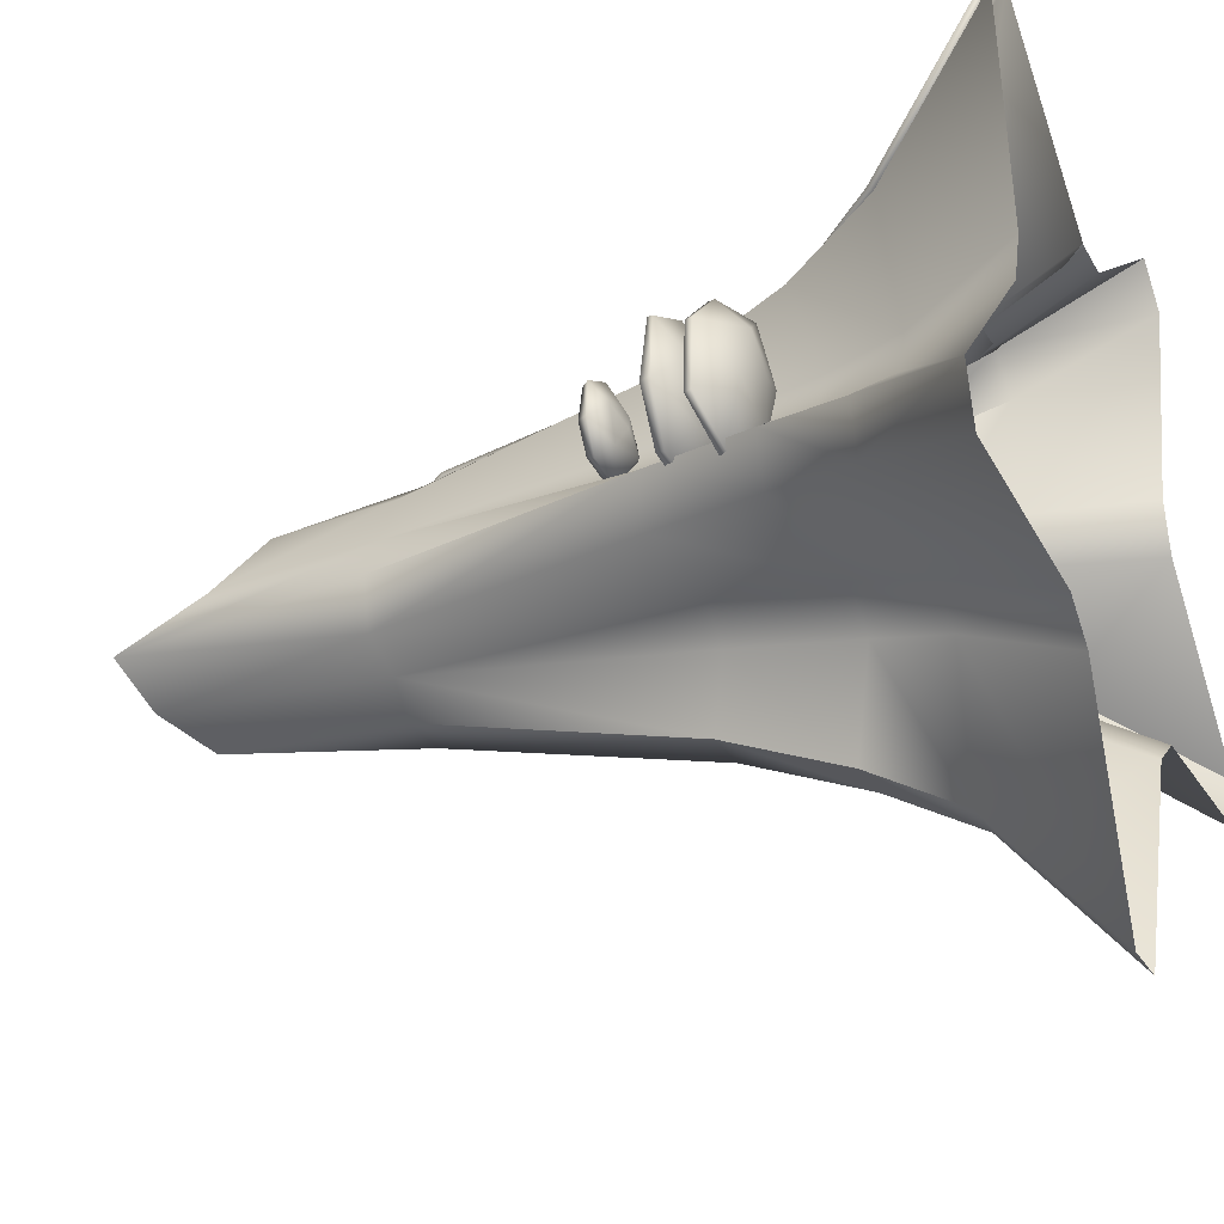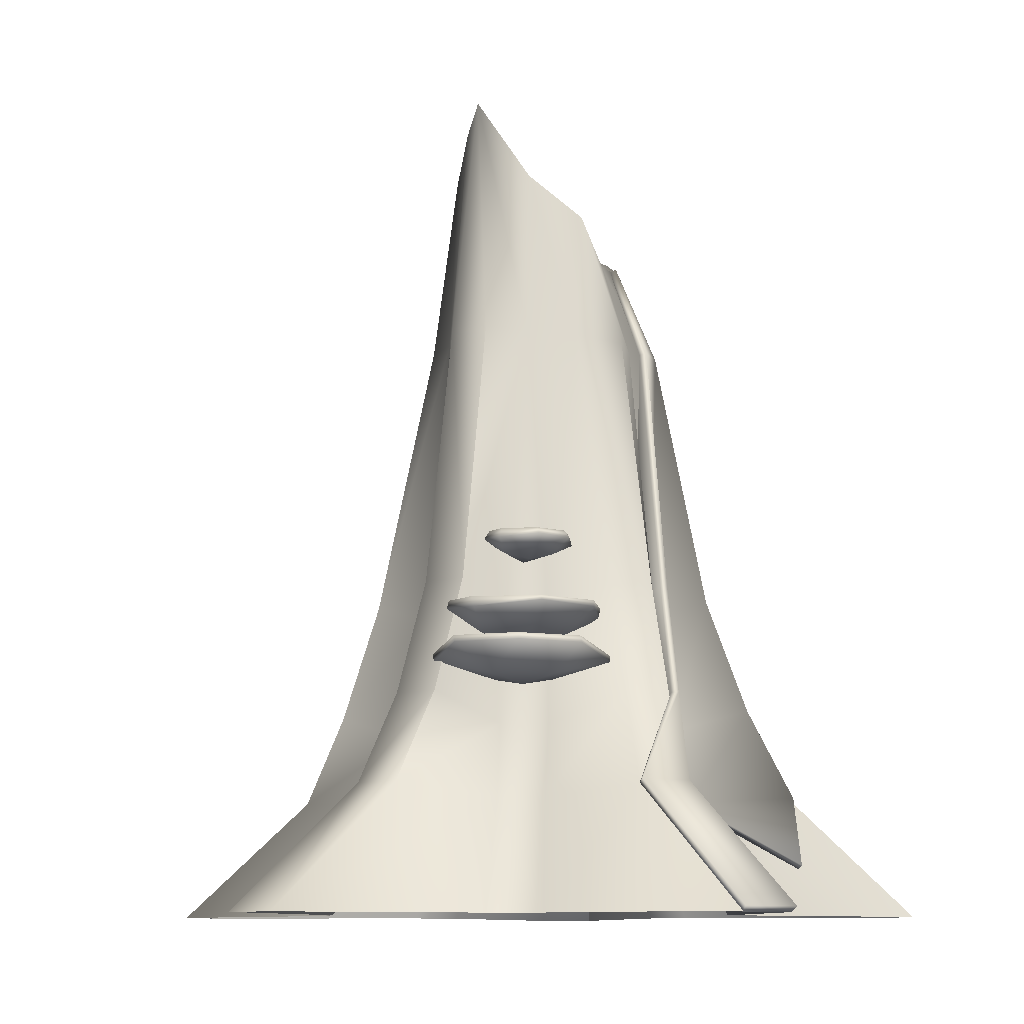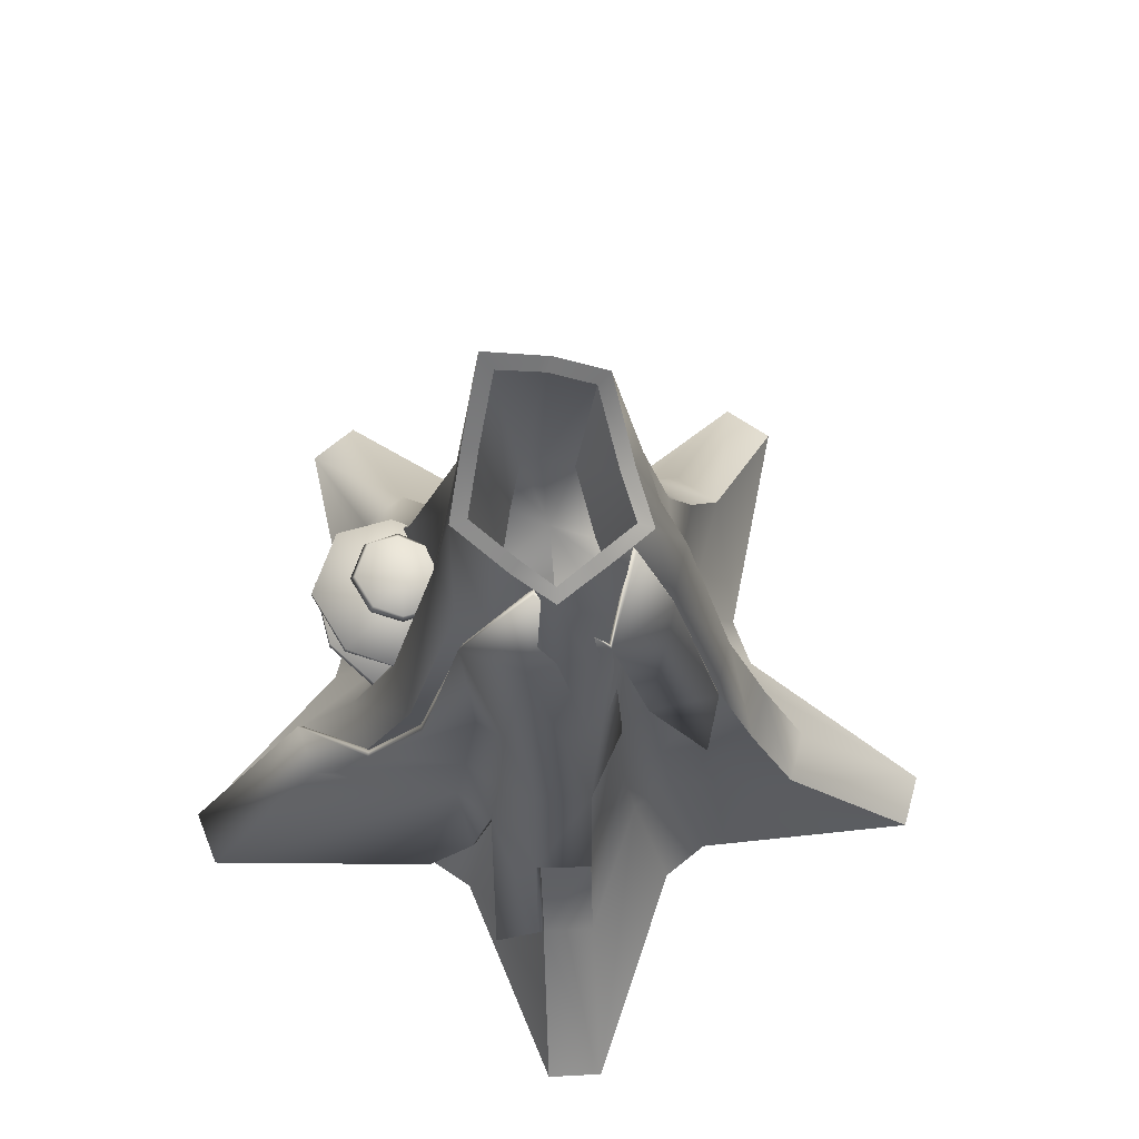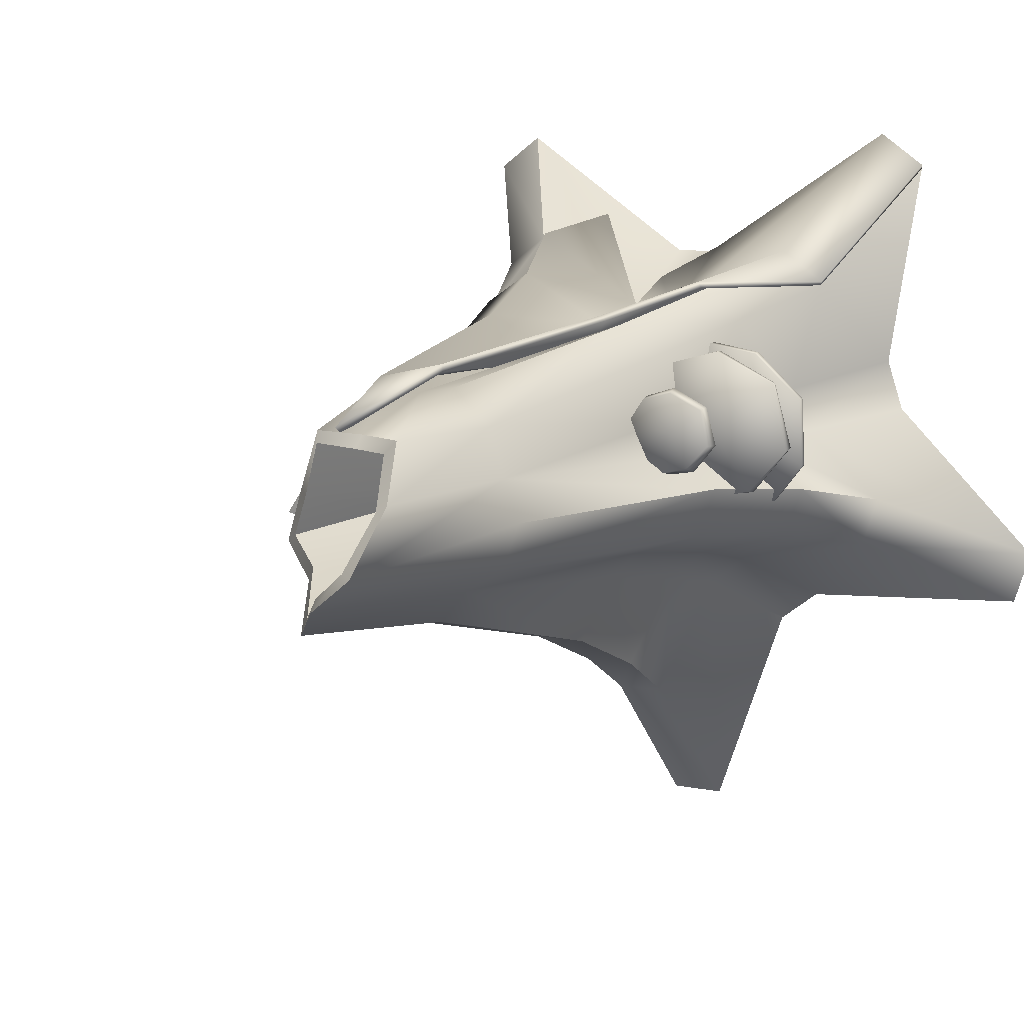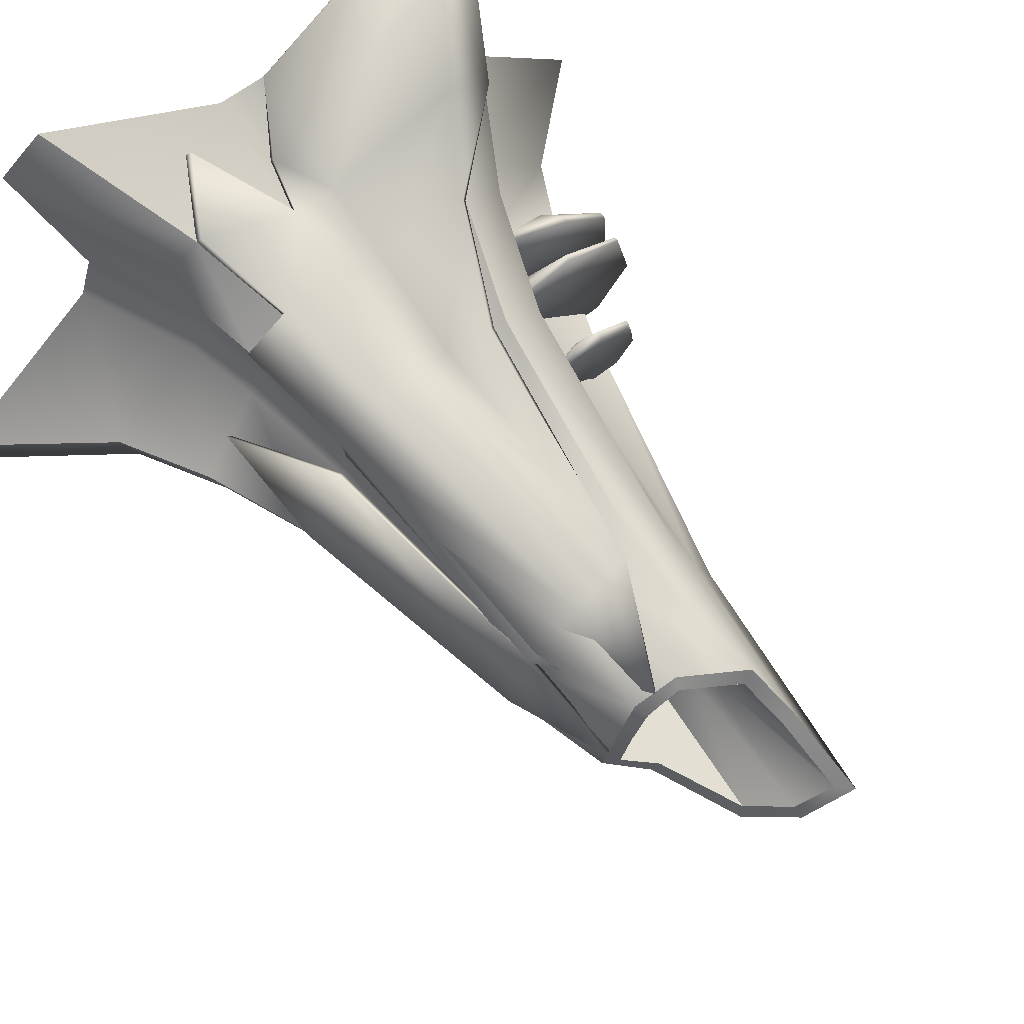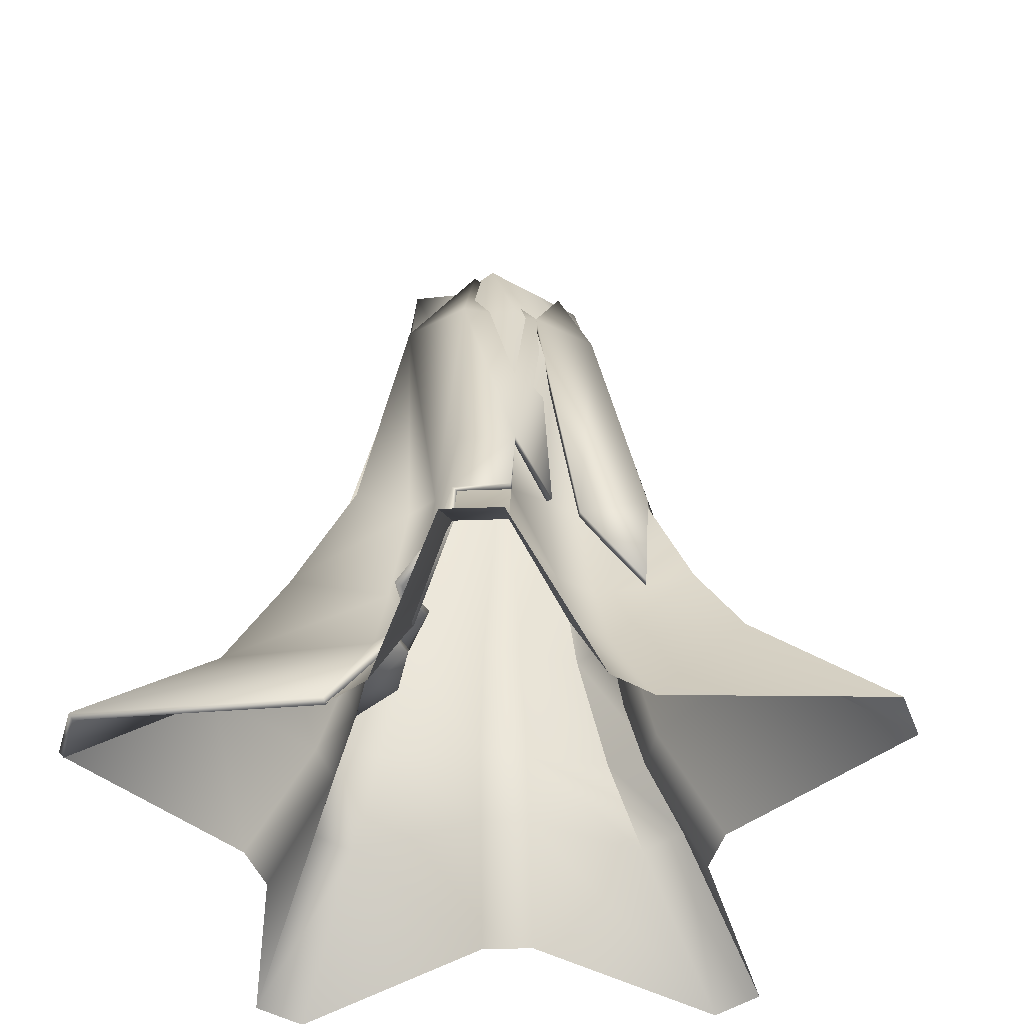
<metadata>
{"format":"obj","ext":"obj","renderer":"f3d","projection":"perspective","resolution":1024,"background":"white","views":[{"elev":-26.7,"azim":-66.9,"up":"+Z"},{"elev":-10.0,"azim":-66.5,"up":"+Y"},{"elev":72.0,"azim":33.0,"up":"+Y"},{"elev":8.0,"azim":-149.8,"up":"+Z"},{"elev":66.6,"azim":143.0,"up":"+Z"},{"elev":-45.5,"azim":38.3,"up":"+Y"}]}
</metadata>
<code>
o Fungi.001_junglefungi.001
v -1.146 1.694 0.3526
v -0.5971 1.682 0.5899
v -0.983 1.682 -0.1195
v -1.665 1.776 0.1151
v -1.303 1.776 0.88
v -1.161 1.53 0.3888
v -1.642 1.819 0.5628
v -0.9038 1.725 0.9198
v -0.6744 1.725 0.1262
v -1.417 1.725 -0.162
v -1.302 1.819 0.8701
v -1.665 1.819 0.1052
v -0.9824 1.725 -0.1295
v -0.5965 1.725 0.58
v -1.262 1.584 0.6707
v -1.06 1.584 0.1069
v -0.879 1.584 0.4894
v -1.443 1.584 0.2883
v -1.417 1.682 -0.1521
v -0.675 1.682 0.1362
v -0.9045 1.682 0.9298
v -1.642 1.776 0.5727
v -1.046 1.993 0.3693
v -1.554 2.04 0.6963
v -0.759 1.996 0.7872
v -0.5596 2.006 0.08438
v -1.402 2.036 -0.06536
v -1.073 1.822 0.3789
v -0.9293 2.06 -0.1636
v -1.658 2.073 0.2343
v -1.13 2.078 0.8956
v -0.4664 1.99 0.4519
v -1.392 2.093 -0.05604
v -0.5348 2.051 0.07927
v -0.7382 2.064 0.7954
v -1.556 2.069 0.6912
v -1.253 1.889 0.1181
v -0.914 1.886 0.6063
v -1.321 1.912 0.5343
v -0.8245 1.823 0.1893
v -0.4932 1.96 0.434
v -1.134 2.034 0.9009
v -1.662 2.006 0.2538
v -0.9663 2.019 -0.1346
v -0.9826 2.52 0.3683
v -1.278 2.537 0.5591
v -0.8151 2.511 0.612
v -0.699 2.517 0.2024
v -1.19 2.535 0.1152
v -0.9979 2.41 0.3741
v -0.9211 2.575 0.0872
v -1.306 2.582 0.2971
v -1.027 2.584 0.646
v -0.6769 2.538 0.4119
v -1.165 2.592 0.1439
v -0.7129 2.57 0.2153
v -0.8202 2.577 0.5931
v -1.252 2.58 0.5381
v -1.103 2.449 0.2221
v -0.9055 2.447 0.5066
v -1.142 2.462 0.4646
v -0.8533 2.41 0.2636
v -0.6603 2.49 0.4062
v -1.034 2.534 0.6782
v -1.342 2.517 0.3012
v -0.936 2.525 0.07483
f 6 18 16
f 21 5 15
f 16 17 6
f 19 18 4
f 16 18 19
f 3 16 19
f 6 15 18
f 2 17 20
f 21 15 17
f 3 20 16
f 20 17 16
f 2 21 17
f 17 15 6
f 15 5 22
f 18 15 22
f 18 22 4
f 4 22 7 12
f 20 3 13 9
f 19 4 12 10
f 22 5 11 7
f 3 19 10 13
f 21 2 14 8
f 5 21 8 11
f 2 20 9 14
f 7 11 1
f 13 10 1
f 9 13 1
f 8 14 1
f 12 7 1
f 10 12 1
f 14 9 1
f 11 8 1
f 28 40 38
f 43 27 37
f 38 39 28
f 41 40 26
f 38 40 41
f 25 38 41
f 28 37 40
f 24 39 42
f 43 37 39
f 25 42 38
f 42 39 38
f 24 43 39
f 39 37 28
f 37 27 44
f 40 37 44
f 40 44 26
f 26 44 29 34
f 42 25 35 31
f 41 26 34 32
f 44 27 33 29
f 25 41 32 35
f 43 24 36 30
f 27 43 30 33
f 24 42 31 36
f 29 33 23
f 35 32 23
f 31 35 23
f 30 36 23
f 34 29 23
f 32 34 23
f 36 31 23
f 33 30 23
f 50 62 60
f 65 49 59
f 60 61 50
f 63 62 48
f 60 62 63
f 47 60 63
f 50 59 62
f 46 61 64
f 65 59 61
f 47 64 60
f 64 61 60
f 46 65 61
f 61 59 50
f 59 49 66
f 62 59 66
f 62 66 48
f 48 66 51 56
f 64 47 57 53
f 63 48 56 54
f 66 49 55 51
f 47 63 54 57
f 65 46 58 52
f 49 65 52 55
f 46 64 53 58
f 51 55 45
f 57 54 45
f 53 57 45
f 52 58 45
f 56 51 45
f 54 56 45
f 58 53 45
f 55 52 45
o JungleTree_01_trunk_jungletree_01
v 0.177 4.117 -0.7713
v -0.1736 4.14 -0.7537
v -0.02983 5.463 -0.5365
v 0.8352 4.056 -0.07355
v 0.7189 4.056 -0.4314
v 0.5117 4.805 -0.1497
v 0.3277 4.056 0.7726
v 0.6321 4.056 0.5515
v 0.3277 4.819 0.4515
v -0.5085 4.095 0.5315
v -0.2204 4.069 0.7628
v -0.3031 5.018 0.437
v -0.6433 4.17 -0.3858
v -0.7582 4.156 -0.06691
v -0.5029 5.789 -0.1819
v -0.1895 -0.000142 -2.77
v 0.1895 -0.000142 -2.77
v 2.576 -0.000142 -1.036
v 2.693 -0.000142 -0.6757
v 1.781 -0.000142 2.13
v 1.475 -0.000142 2.352
v -1.475 -0.000142 2.352
v -1.781 -0.000142 2.13
v -2.693 -0.000142 -0.6757
v -2.576 -0.000142 -1.036
v -1.725 0.8573 -0.5603
v -1.834 0.8573 -0.2265
v -1.068 0.8336 1.505
v -1.352 0.8336 1.299
v 1.229 0.8331 1.393
v 0.9452 0.8331 1.6
v -0.08737 0.8305 -1.814
v 0.2636 0.8305 -1.814
v 1.735 0.8269 -0.6321
v 1.843 0.8269 -0.2983
v 0.4362 4.068 -0.5686
v 0.2079 3.961 -0.1758
v 0.6988 4.049 0.2071
v 0.3044 3.889 0.07445
v 0.03694 4.05 0.7239
v 0.08145 3.88 0.2947
v -0.64 4.124 0.2093
v -0.283 4.264 0.043
v -0.3581 4.146 -0.5391
v -0.2446 4.584 -0.2407
v 0.7661 -0.000131 -1.322
v 1.053 -0.000131 -1.117
v 1.508 -0.000131 0.2854
v 1.397 -0.000131 0.6199
v 0.2042 -0.000131 1.49
v -0.1444 -0.000131 1.487
v -1.548 -0.000131 0.6985
v -1.663 -0.000131 0.3455
v -0.9923 -0.000131 -1.118
v -0.7105 -0.000131 -1.326
v -1.219 0.7737 0.2288
v -1.12 0.7688 0.5329
v -0.1403 0.7688 1.048
v 0.1854 0.7688 1.073
v 0.9993 0.7688 0.4767
v 1.113 0.7676 0.1838
v 0.7874 0.7677 -0.7691
v 0.5383 0.7683 -0.978
v -0.4661 0.7683 -0.9694
v -0.729 0.7725 -0.7602
v -1.108 2.278 -0.3642
v -1.405 1.48 -0.4356
v -1.514 1.48 -0.1013
v -1.215 2.278 -0.03247
v -0.7209 1.47 1.279
v -0.4647 2.253 1.067
v -0.7469 2.253 0.8617
v -1.005 1.47 1.072
v 1.024 1.461 1.11
v 0.8416 2.254 0.8616
v 0.5594 2.254 1.067
v 0.7394 1.461 1.317
v -0.1414 1.442 -1.496
v -0.1744 2.253 -1.192
v 0.1744 2.253 -1.192
v 0.21 1.442 -1.496
v 1.392 1.442 -0.5922
v 1.08 2.252 -0.5343
v 1.188 2.252 -0.2025
v 1.501 1.442 -0.258
v -0.9453 1.277 0.4871
v -0.7697 2.126 0.4059
v -0.9103 2.133 0.1668
v -1.086 1.278 0.1913
v 0.1857 1.287 0.9408
v 0.1591 2.128 0.8038
v -0.09888 2.128 0.8071
v -0.133 1.284 0.9331
v 0.9859 1.263 0.1363
v 0.8312 2.125 0.1108
v 0.7447 2.126 0.3663
v 0.8741 1.274 0.4375
v 0.4555 1.268 -0.8712
v 0.3872 2.125 -0.7342
v 0.6073 2.125 -0.5782
v 0.7147 1.266 -0.6736
v -0.6497 1.279 -0.6457
v -0.5431 2.131 -0.5468
v -0.3434 2.126 -0.7415
v -0.3988 1.27 -0.8704
v -0.04191 4.168 -0.03229
v -0.2705 5.78 -0.4365
v -0.002329 5.492 -0.6437
v 0.5055 4.738 0.1396
v 0.3764 4.738 0.5221
v -0.5155 5.315 0.1675
v -0.6152 5.883 -0.1984
v 0.3269 4.924 -0.4101
v 0.6105 4.738 -0.1984
v 0.03773 4.738 0.5121
v -0.3811 4.993 0.5221
v -0.2609 5.708 -0.3604
v -0.07141 4.407 -0.3684
v 0.4271 4.802 0.1142
v 0.2514 3.935 0.3417
v -0.4249 5.3 0.1189
v -0.327 4.632 -0.1557
v 0.2804 4.942 -0.3187
v 0.3574 3.898 -0.07362
v 0.0546 4.797 0.427
v -0.1805 4.046 0.3049
f 98 130 171 144
f 125 97 143 156
f 97 125 116 87
f 123 95 139 152
f 95 123 118 89
f 94 124 159 136
f 130 98 82 121
f 93 122 155 134
f 92 131 120 91
f 92 91 90 93
f 76 182 177 108
f 108 177 178 80
f 73 176 181 106
f 106 181 182 77
f 70 180 175 104
f 127 101 151 160
f 128 100 84 113
f 67 174 179 102
f 110 173 174 68
f 68 174 67
f 180 70 71
f 176 73 74
f 182 76 77
f 178 79 80
f 79 110 169 132
f 88 94 95 89
f 86 96 97 87
f 82 98 99 83
f 84 100 101 85
f 100 128 167 148
f 101 127 114 85
f 102 71 149 166
f 110 68 145 170
f 104 74 141 162
f 106 77 137 158
f 104 175 176 74
f 126 96 86 115
f 124 94 88 117
f 122 93 90 119
f 108 80 135 154
f 99 129 112 83
f 96 126 163 140
f 144 147 99 98
f 123 152 155 122
f 129 99 147 164
f 149 71 70 150
f 145 68 67 146
f 141 74 73 142
f 137 77 76 138
f 79 132 135 80
f 67 102 165 146
f 70 104 161 150
f 73 106 157 142
f 76 108 153 138
f 92 93 134 133
f 136 139 95 94
f 140 143 97 96
f 148 151 101 100
f 79 178 173 110
f 131 168 171 130
f 104 162 161
f 106 158 157
f 108 154 153
f 110 170 169
f 125 156 159 124
f 122 119 118 123
f 127 160 163 126
f 124 117 116 125
f 165 102 166
f 126 115 114 127
f 128 113 112 129
f 167 128 129 164
f 130 121 120 131
f 102 179 180 71
f 149 150 151 148
f 145 146 147 144
f 141 142 143 140
f 137 138 139 136
f 135 132 133 134
f 165 166 167 164
f 161 162 163 160
f 157 158 159 156
f 153 154 155 152
f 169 170 171 168
f 148 167 166 149
f 164 147 146 165
f 140 163 162 141
f 160 151 150 161
f 136 159 158 137
f 156 143 142 157
f 134 155 154 135
f 152 139 138 153
f 168 133 132 169
f 144 171 170 145
f 131 92 133 168
f 111 188 172
f 109 192 172
f 107 186 172
f 105 190 172
f 103 184 172
f 183 69 174 173
f 185 75 176 175
f 187 81 178 177
f 189 72 180 179
f 191 78 182 181
f 69 189 179 174
f 72 185 175 180
f 75 191 181 176
f 78 187 177 182
f 81 183 173 178
f 111 184 69 183
f 105 186 75 185
f 109 188 81 187
f 103 190 72 189
f 107 192 78 191
f 184 103 189 69
f 190 105 185 72
f 186 107 191 75
f 192 109 187 78
f 188 111 183 81
f 184 111 172
f 188 109 172
f 192 107 172
f 186 105 172
f 190 103 172
o Moss01_moss01
v 0.8725 4.064 -0.05312
v 0.3434 4.068 0.8112
v 0.7004 4.062 0.4028
v -0.102 4.006 0.908
v -1.478 0.03093 2.382
v -1.798 0.03198 2.153
v -1.069 0.8584 1.541
v -1.371 0.8619 1.325
v 0.9211 0.8482 1.632
v 0.1229 0.4651 1.306
v -0.1295 0.02159 1.521
v -0.1313 0.7835 1.088
v 0.1726 0.7834 1.111
v -0.3245 2.263 1.129
v -0.6904 1.484 1.337
v 1.047 1.477 1.143
v 0.8779 2.264 0.8827
v 0.5645 2.263 1.109
v 0.7284 1.473 1.357
v 1.22 2.257 -0.1738
v 0.172 1.295 0.9811
v 0.1498 2.131 0.8459
v -0.08369 2.129 0.8476
v -0.1211 1.29 0.9743
v 1.27 1.36 -0.02754
v 0.8629 2.13 0.14
v 0.7871 2.128 0.3576
v 0.2281 4.755 0.5512
v 0.5962 4.753 -0.01499
v 0.6448 0.3551 1.772
v 0.8277 4.054 -0.07768
v 0.3246 4.053 0.7648
v 0.6585 4.051 0.3744
v -0.1019 3.998 0.8566
v -1.474 -0.006379 2.346
v -1.779 -0.006708 2.125
v -1.068 0.8283 1.498
v -1.349 0.8273 1.294
v 0.9502 0.8301 1.593
v 0.1283 0.439 1.261
v -0.1474 -0.004571 1.48
v -0.1419 0.7659 1.04
v 0.1882 0.7657 1.065
v -0.3606 2.263 1.092
v -0.7144 1.478 1.291
v 1.02 1.458 1.103
v 0.8347 2.252 0.8568
v 0.5584 2.252 1.058
v 0.7418 1.459 1.309
v 1.181 2.251 -0.2083
v 0.1885 1.286 0.9327
v 0.1609 2.127 0.7953
v -0.1019 2.127 0.799
v -0.1353 1.283 0.9247
v 1.238 1.351 -0.06752
v 0.8249 2.124 0.1049
v 0.736 2.125 0.3671
v 0.2029 4.735 0.5102
v 0.5503 4.735 -0.03234
v 0.6721 0.3295 1.736
f 205 201 211 213
f 199 204 216 207
f 194 220 196
f 193 221 195
f 220 194 195
f 197 199 200 198
f 195 209 219
f 196 206 215
f 204 199 197 203
f 209 195 194 210
f 193 195 218 212
f 194 196 214 210
f 207 200 199
f 196 215 214
f 205 213 216 204
f 204 203 202 205
f 209 210 211 208
f 214 215 216 213
f 217 212 218
f 207 216 215 206
f 213 211 210 214
f 201 205 222
f 235 243 241 231
f 229 237 246 234
f 224 226 250
f 223 225 251
f 250 225 224
f 227 228 230 229
f 225 249 239
f 226 245 236
f 234 233 227 229
f 239 240 224 225
f 223 242 248 225
f 224 240 244 226
f 237 229 230
f 226 244 245
f 235 234 246 243
f 234 235 232 233
f 239 238 241 240
f 244 243 246 245
f 247 248 242
f 237 236 245 246
f 243 244 240 241
f 231 252 235
f 221 193 223 251
f 220 195 225 250
f 197 198 228 227
f 195 221 251 225
f 198 200 230 228
f 202 203 233 232
f 205 202 232 235
f 203 197 227 233
f 209 208 238 239
f 208 211 241 238
f 217 218 248 247
f 219 209 239 249
f 196 220 250 226
f 218 195 225 248
f 200 207 237 230
f 206 196 226 236
f 195 219 249 225
f 211 201 231 241
f 193 212 242 223
f 212 217 247 242
f 207 206 236 237
f 201 222 252 231
f 222 205 235 252

</code>
